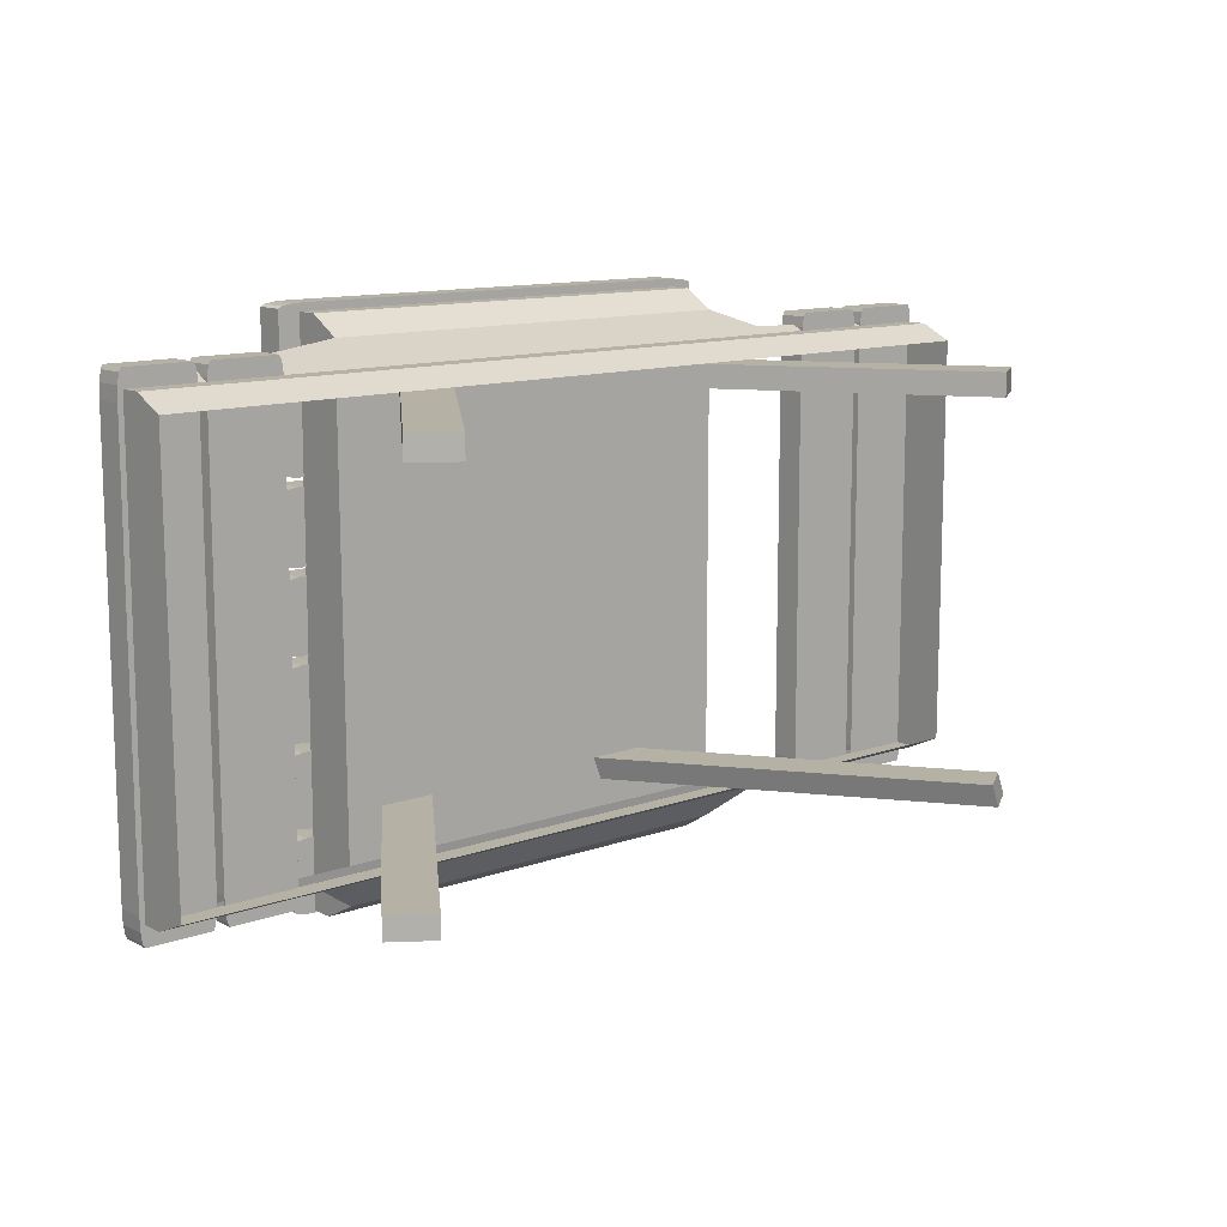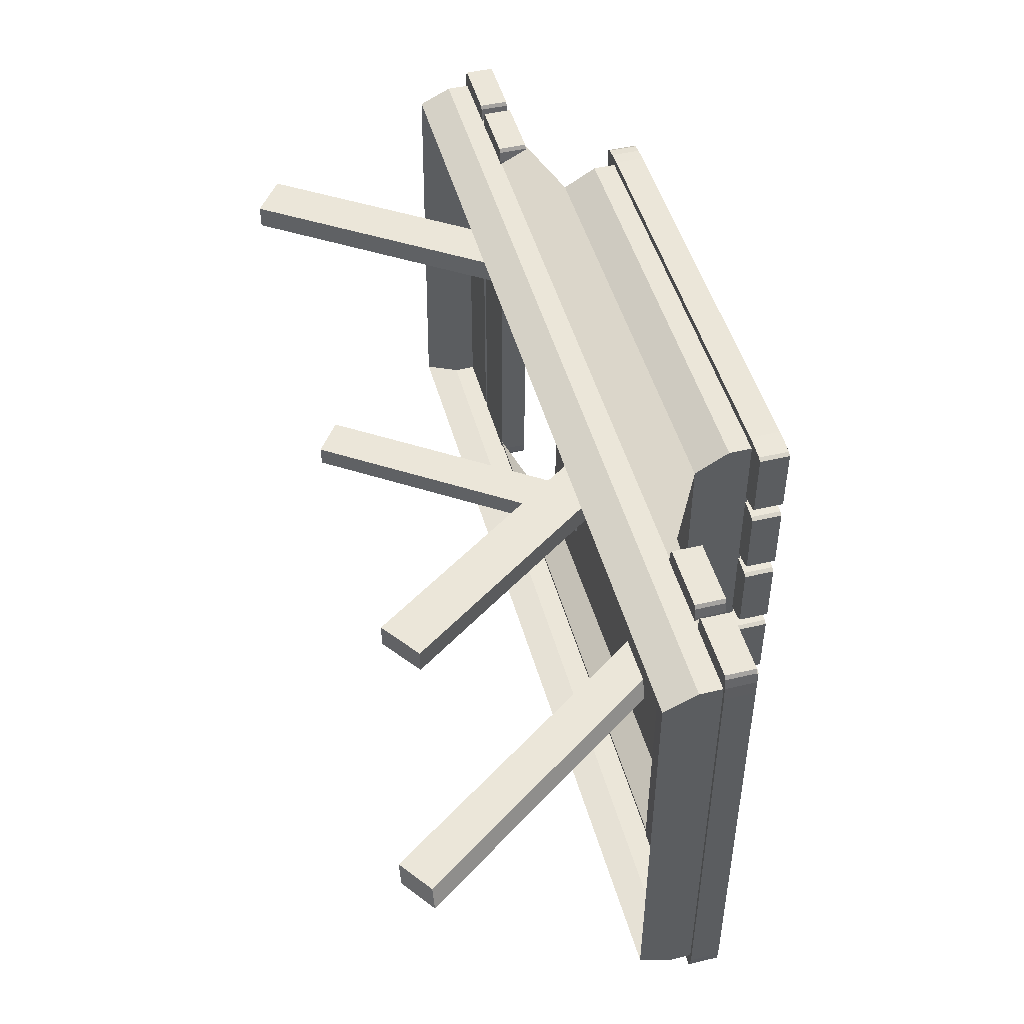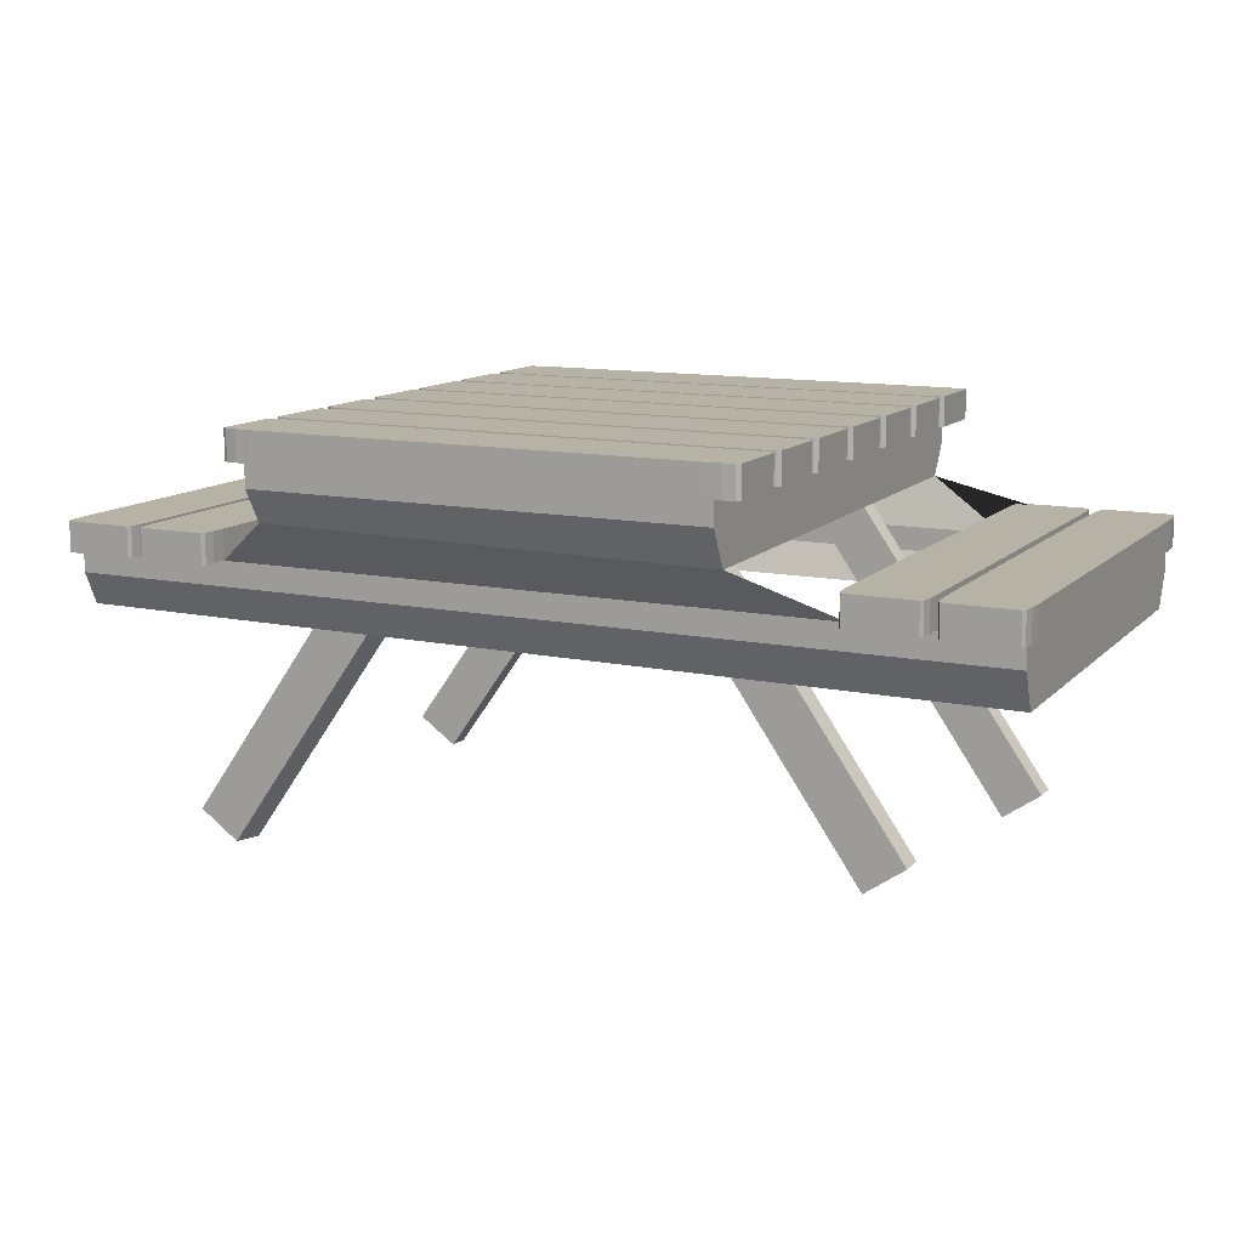
<metadata>
{"format":"obj","ext":"obj","renderer":"f3d","projection":"perspective","resolution":1024,"background":"white","views":[{"elev":12.0,"azim":-40.3,"up":"+Z"},{"elev":47.5,"azim":75.0,"up":"+Z"},{"elev":12.2,"azim":-153.9,"up":"+Y"}]}
</metadata>
<code>
o Cube_Cube.001
v -0.437 0.6613 -0.55
v -0.437 0.708 -0.55
v 0.437 0.708 -0.55
v 0.437 0.6613 -0.55
v 0.437 0.6613 0.55
v 0.437 0.708 0.55
v -0.437 0.708 0.55
v -0.437 0.6613 0.55
v -0.437 0.5969 0.5121
v 0.437 0.5969 0.5121
v 0.437 0.5969 -0.5121
v -0.437 0.5884 -0.5121
v -0.9035 0.4544 -0.4176
v -0.9035 0.501 -0.4176
v 0.8961 0.501 -0.4176
v 0.8961 0.4544 -0.4176
v 0.8961 0.4544 0.4684
v 0.8961 0.501 0.4684
v -0.9035 0.501 0.4684
v -0.9035 0.4544 0.4684
v -0.9035 0.3899 0.4379
v 0.8961 0.3899 0.4379
v 0.8961 0.3899 -0.3871
v -0.9035 0.3815 -0.3871
v 0.7403 0.4985 -0.401
v 0.7403 0.5568 -0.401
v 0.7403 0.5568 0.4468
v 0.7403 0.4985 0.4468
v 0.6016 0.4985 -0.4575
v 0.6016 0.5568 -0.4575
v 0.7317 0.5568 -0.4575
v 0.7317 0.4985 -0.4575
v 0.5973 0.5568 -0.4499
v 0.5941 0.5568 -0.4292
v 0.593 0.5568 -0.401
v 0.593 0.5568 0.4468
v 0.5941 0.5568 0.475
v 0.5973 0.5568 0.4957
v 0.6016 0.5568 0.5032
v 0.7317 0.5568 0.5032
v 0.736 0.5568 0.4957
v 0.7392 0.5568 0.475
v 0.7392 0.5568 -0.4292
v 0.736 0.5568 -0.4499
v 0.7317 0.4985 0.5032
v 0.6016 0.4985 0.5032
v 0.593 0.4999 0.4468
v 0.593 0.4985 -0.401
v 0.7392 0.4985 0.475
v 0.736 0.4985 0.4957
v 0.5941 0.4985 0.475
v 0.5973 0.4985 0.4957
v 0.5973 0.4985 -0.4499
v 0.5941 0.4985 -0.4292
v 0.7392 0.4985 -0.4292
v 0.736 0.4985 -0.4499
v 0.9025 0.4985 -0.401
v 0.9025 0.5568 -0.401
v 0.9025 0.5568 0.4468
v 0.9025 0.4985 0.4468
v 0.7637 0.4985 -0.4575
v 0.7637 0.5568 -0.4575
v 0.8938 0.5568 -0.4575
v 0.8938 0.4985 -0.4575
v 0.7594 0.5568 -0.4499
v 0.7562 0.5568 -0.4292
v 0.7551 0.5568 -0.401
v 0.7551 0.5568 0.4468
v 0.7562 0.5568 0.475
v 0.7594 0.5568 0.4957
v 0.7637 0.5568 0.5032
v 0.8938 0.5568 0.5032
v 0.8981 0.5568 0.4957
v 0.9013 0.5568 0.475
v 0.9013 0.5568 -0.4292
v 0.8981 0.5568 -0.4499
v 0.8938 0.4985 0.5032
v 0.7637 0.4985 0.5032
v 0.7551 0.4985 0.4468
v 0.7551 0.4985 -0.401
v 0.9013 0.4985 0.475
v 0.8981 0.4985 0.4957
v 0.7562 0.4985 0.475
v 0.7594 0.4985 0.4957
v 0.7594 0.4985 -0.4499
v 0.7562 0.4985 -0.4292
v 0.9013 0.4985 -0.4292
v 0.8981 0.4985 -0.4499
v -0.7666 0.4985 -0.401
v -0.7666 0.5568 -0.401
v -0.7666 0.5568 0.4468
v -0.7666 0.4985 0.4468
v -0.9053 0.4985 -0.4575
v -0.9053 0.5568 -0.4575
v -0.7752 0.5568 -0.4575
v -0.7752 0.4985 -0.4575
v -0.9096 0.5568 -0.4499
v -0.9128 0.5568 -0.4292
v -0.914 0.5568 -0.401
v -0.914 0.5568 0.4468
v -0.9128 0.5568 0.475
v -0.9096 0.5568 0.4957
v -0.9053 0.5568 0.5032
v -0.7752 0.5568 0.5032
v -0.7709 0.5568 0.4957
v -0.7677 0.5568 0.475
v -0.7677 0.5568 -0.4292
v -0.7709 0.5568 -0.4499
v -0.7752 0.4985 0.5032
v -0.9053 0.4985 0.5032
v -0.914 0.4985 0.4468
v -0.914 0.4985 -0.401
v -0.7677 0.4985 0.475
v -0.7709 0.4985 0.4957
v -0.9128 0.4985 0.475
v -0.9096 0.4985 0.4957
v -0.9096 0.4985 -0.4499
v -0.9128 0.4985 -0.4292
v -0.7677 0.4985 -0.4292
v -0.7709 0.4985 -0.4499
v -0.6045 0.4985 -0.401
v -0.6045 0.5568 -0.401
v -0.6045 0.5568 0.4468
v -0.6045 0.4999 0.4468
v -0.7432 0.4985 -0.4575
v -0.7432 0.5568 -0.4575
v -0.6131 0.5568 -0.4575
v -0.6131 0.4985 -0.4575
v -0.7475 0.5568 -0.4499
v -0.7507 0.5568 -0.4292
v -0.7518 0.5568 -0.401
v -0.7518 0.5568 0.4468
v -0.7507 0.5568 0.475
v -0.7475 0.5568 0.4957
v -0.7432 0.5568 0.5032
v -0.6131 0.5568 0.5032
v -0.6088 0.5568 0.4957
v -0.6056 0.5568 0.475
v -0.6056 0.5568 -0.4292
v -0.6088 0.5568 -0.4499
v -0.6131 0.4985 0.5032
v -0.7432 0.4985 0.5032
v -0.7518 0.4985 0.4468
v -0.7518 0.4985 -0.401
v -0.6056 0.4985 0.475
v -0.6088 0.4985 0.4957
v -0.7507 0.4985 0.475
v -0.7475 0.4985 0.4957
v -0.7475 0.4985 -0.4499
v -0.7507 0.4985 -0.4292
v -0.6056 0.4985 -0.4292
v -0.6088 0.4985 -0.4499
v 0.4236 0.7054 -0.4068
v 0.4236 0.7637 -0.4068
v -0.4242 0.7637 -0.4068
v -0.4242 0.7054 -0.4068
v 0.4801 0.7054 -0.5455
v 0.4801 0.7637 -0.5455
v 0.4801 0.7637 -0.4154
v 0.4801 0.7054 -0.4154
v 0.4725 0.7637 -0.5498
v 0.4518 0.7637 -0.553
v 0.4236 0.7637 -0.5542
v -0.4242 0.7637 -0.5542
v -0.4524 0.7637 -0.553
v -0.4731 0.7637 -0.5498
v -0.4806 0.7637 -0.5455
v -0.4806 0.7637 -0.4154
v -0.4731 0.7637 -0.4111
v -0.4524 0.7637 -0.4079
v 0.4518 0.7637 -0.4079
v 0.4725 0.7637 -0.4111
v -0.4806 0.7054 -0.4154
v -0.4806 0.7054 -0.5455
v -0.4242 0.7054 -0.5542
v 0.4236 0.7054 -0.5542
v -0.4524 0.7054 -0.4079
v -0.4731 0.7054 -0.4111
v -0.4524 0.7054 -0.553
v -0.4731 0.7054 -0.5498
v 0.4725 0.7054 -0.5498
v 0.4518 0.7054 -0.553
v 0.4518 0.7054 -0.4079
v 0.4725 0.7054 -0.4111
v 0.4236 0.7054 -0.2447
v 0.4236 0.7637 -0.2447
v -0.4242 0.7637 -0.2447
v -0.4242 0.7054 -0.2447
v 0.4801 0.7054 -0.3834
v 0.4801 0.7637 -0.3834
v 0.4801 0.7637 -0.2533
v 0.4801 0.7054 -0.2533
v 0.4725 0.7637 -0.3877
v 0.4518 0.7637 -0.3909
v 0.4236 0.7637 -0.392
v -0.4242 0.7637 -0.392
v -0.4524 0.7637 -0.3909
v -0.4731 0.7637 -0.3877
v -0.4806 0.7637 -0.3834
v -0.4806 0.7637 -0.2533
v -0.4731 0.7637 -0.249
v -0.4524 0.7637 -0.2458
v 0.4518 0.7637 -0.2458
v 0.4725 0.7637 -0.249
v -0.4806 0.7054 -0.2533
v -0.4806 0.7054 -0.3834
v -0.4242 0.7054 -0.392
v 0.4236 0.7054 -0.392
v -0.4524 0.7054 -0.2458
v -0.4731 0.7054 -0.249
v -0.4524 0.7054 -0.3909
v -0.4731 0.7054 -0.3877
v 0.4725 0.7054 -0.3877
v 0.4518 0.7054 -0.3909
v 0.4518 0.7054 -0.2458
v 0.4725 0.7054 -0.249
v 0.4236 0.7054 -0.08255
v 0.4236 0.7637 -0.08255
v -0.4242 0.7637 -0.08255
v -0.4242 0.7054 -0.08255
v 0.4801 0.7054 -0.2213
v 0.4801 0.7637 -0.2213
v 0.4801 0.7637 -0.09121
v 0.4801 0.7054 -0.09121
v 0.4725 0.7637 -0.2256
v 0.4518 0.7637 -0.2288
v 0.4236 0.7637 -0.2299
v -0.4242 0.7637 -0.2299
v -0.4524 0.7637 -0.2288
v -0.4731 0.7637 -0.2256
v -0.4806 0.7637 -0.2213
v -0.4806 0.7637 -0.09121
v -0.4731 0.7637 -0.08688
v -0.4524 0.7637 -0.08371
v 0.4518 0.7637 -0.08371
v 0.4725 0.7637 -0.08688
v -0.4806 0.7054 -0.09121
v -0.4806 0.7054 -0.2213
v -0.4242 0.7054 -0.2299
v 0.4236 0.7054 -0.2299
v -0.4524 0.7054 -0.08371
v -0.4731 0.7054 -0.08688
v -0.4524 0.7054 -0.2288
v -0.4731 0.7054 -0.2256
v 0.4725 0.7054 -0.2256
v 0.4518 0.7054 -0.2288
v 0.4518 0.7054 -0.08371
v 0.4725 0.7054 -0.08688
v 0.4236 0.7054 0.07957
v 0.4236 0.7637 0.07957
v -0.4242 0.7637 0.07957
v -0.4242 0.7054 0.07957
v 0.4801 0.7054 -0.05915
v 0.4801 0.7637 -0.05915
v 0.4801 0.7637 0.07091
v 0.4801 0.7054 0.07091
v 0.4725 0.7637 -0.06348
v 0.4518 0.7637 -0.06665
v 0.4236 0.7637 -0.06781
v -0.4242 0.7637 -0.06781
v -0.4524 0.7637 -0.06665
v -0.4731 0.7637 -0.06348
v -0.4806 0.7637 -0.05915
v -0.4806 0.7637 0.07091
v -0.4731 0.7637 0.07524
v -0.4524 0.7637 0.07841
v 0.4518 0.7637 0.07841
v 0.4725 0.7637 0.07524
v -0.4806 0.7054 0.07091
v -0.4806 0.7054 -0.05915
v -0.4242 0.7054 -0.06781
v 0.4236 0.7054 -0.06781
v -0.4524 0.7054 0.07841
v -0.4731 0.7054 0.07524
v -0.4524 0.7054 -0.06665
v -0.4731 0.7054 -0.06348
v 0.4725 0.7054 -0.06348
v 0.4518 0.7054 -0.06665
v 0.4518 0.7054 0.07841
v 0.4725 0.7054 0.07524
v 0.4236 0.7054 0.2417
v 0.4236 0.7637 0.2417
v -0.4242 0.7637 0.2417
v -0.4242 0.7054 0.2417
v 0.4801 0.7054 0.103
v 0.4801 0.7637 0.103
v 0.4801 0.7637 0.233
v 0.4801 0.7054 0.233
v 0.4725 0.7637 0.09864
v 0.4518 0.7637 0.09547
v 0.4236 0.7637 0.09431
v -0.4242 0.7637 0.09431
v -0.4524 0.7637 0.09547
v -0.4731 0.7637 0.09864
v -0.4806 0.7637 0.103
v -0.4806 0.7637 0.233
v -0.4731 0.7637 0.2374
v -0.4524 0.7637 0.2405
v 0.4518 0.7637 0.2405
v 0.4725 0.7637 0.2374
v -0.4806 0.7054 0.233
v -0.4806 0.7054 0.103
v -0.4242 0.7054 0.09431
v 0.4236 0.7054 0.09431
v -0.4524 0.7054 0.2405
v -0.4731 0.7054 0.2374
v -0.4524 0.7054 0.09547
v -0.4731 0.7054 0.09864
v 0.4725 0.7054 0.09864
v 0.4518 0.7054 0.09547
v 0.4518 0.7054 0.2405
v 0.4725 0.7054 0.2374
v 0.4236 0.7054 0.4038
v 0.4236 0.7637 0.4038
v -0.4242 0.7637 0.4038
v -0.4242 0.7054 0.4038
v 0.4801 0.7054 0.2651
v 0.4801 0.7637 0.2651
v 0.4801 0.7637 0.3951
v 0.4801 0.7054 0.3951
v 0.4725 0.7637 0.2608
v 0.4518 0.7637 0.2576
v 0.4236 0.7637 0.2564
v -0.4242 0.7637 0.2564
v -0.4524 0.7637 0.2576
v -0.4731 0.7637 0.2608
v -0.4806 0.7637 0.2651
v -0.4806 0.7637 0.3951
v -0.4731 0.7637 0.3995
v -0.4524 0.7637 0.4026
v 0.4518 0.7637 0.4026
v 0.4725 0.7637 0.3995
v -0.4806 0.7054 0.3951
v -0.4806 0.7054 0.2651
v -0.4242 0.7054 0.2564
v 0.4236 0.7054 0.2564
v -0.4524 0.7054 0.4026
v -0.4731 0.7054 0.3995
v -0.4524 0.7054 0.2576
v -0.4731 0.7054 0.2608
v 0.4725 0.7054 0.2608
v 0.4518 0.7054 0.2576
v 0.4518 0.7054 0.4026
v 0.4725 0.7054 0.3995
v 0.4236 0.7054 0.5659
v 0.4236 0.7637 0.5659
v -0.4242 0.7637 0.5659
v -0.4242 0.7054 0.5659
v 0.4801 0.7054 0.4272
v 0.4801 0.7637 0.4272
v 0.4801 0.7637 0.5573
v 0.4801 0.7054 0.5573
v 0.4725 0.7637 0.4229
v 0.4518 0.7637 0.4197
v 0.4236 0.7637 0.4185
v -0.4242 0.7637 0.4185
v -0.4524 0.7637 0.4197
v -0.4731 0.7637 0.4229
v -0.4806 0.7637 0.4272
v -0.4806 0.7637 0.5573
v -0.4731 0.7637 0.5616
v -0.4524 0.7637 0.5648
v 0.4518 0.7637 0.5648
v 0.4725 0.7637 0.5616
v -0.4806 0.7054 0.5573
v -0.4806 0.7054 0.4272
v -0.4242 0.7054 0.4185
v 0.4236 0.7054 0.4185
v -0.4524 0.7054 0.5648
v -0.4731 0.7054 0.5616
v -0.4524 0.7054 0.4197
v -0.4731 0.7054 0.4229
v 0.4725 0.7054 0.4229
v 0.4518 0.7054 0.4197
v 0.4518 0.7054 0.5648
v 0.4725 0.7054 0.5616
v -0.437 0.5969 0.5121
v -0.9035 0.501 0.4684
v 0.8961 0.501 0.4684
v 0.437 0.5969 0.5121
v 0.5822 -0.03544 0.3874
v 0.1373 0.5999 0.3874
v 0.1373 0.5999 0.4333
v 0.5822 -0.03544 0.4333
v 0.2131 0.653 0.4333
v 0.658 0.01765 0.4333
v 0.2131 0.653 0.3874
v 0.658 0.01765 0.3874
v 0.5996 -0.03544 -0.3835
v 0.1547 0.5999 -0.3835
v 0.1373 0.5999 -0.3376
v 0.5822 -0.03544 -0.3376
v 0.2131 0.653 -0.3376
v 0.658 0.01765 -0.3376
v 0.2305 0.653 -0.3835
v 0.6754 0.01765 -0.3835
v -0.7087 0.09795 -0.3835
v -0.2638 0.7333 -0.3835
v -0.2638 0.7333 -0.3376
v -0.7087 0.09795 -0.3376
v -0.188 0.6802 -0.3376
v -0.6329 0.04487 -0.3376
v -0.188 0.6802 -0.3835
v -0.6329 0.04487 -0.3835
v -0.7087 0.01765 0.3874
v -0.2638 0.653 0.3874
v -0.2638 0.653 0.4333
v -0.7087 0.01765 0.4333
v -0.188 0.5999 0.4333
v -0.6329 -0.03544 0.4333
v -0.188 0.5999 0.3874
v -0.6329 -0.03544 0.3874
f 1 2 3 4
f 5 6 7 8
f 5 8 9 10
f 1 4 11 12
f 4 5 10 11
f 8 1 12 9
f 3 6 5 4
f 7 2 1 8
f 11 10 9 12
f 13 14 15 16
f 17 18 19 20
f 17 20 21 22
f 13 16 23 24
f 16 17 22 23
f 20 13 24 21
f 15 18 17 16
f 19 14 13 20
f 25 26 27 28
f 29 30 31 32
f 30 33 34 35 36 37 38 39 40 41 42 27 26 43 44 31
f 45 40 39 46
f 47 36 35 48
f 28 27 42 49
f 49 42 41 50
f 50 41 40 45
f 36 47 51 37
f 37 51 52 38
f 38 52 46 39
f 30 29 53 33
f 33 53 54 34
f 34 54 48 35
f 26 25 55 43
f 43 55 56 44
f 44 56 32 31
f 46 52 51 47 48 54 53 29 32 56 55 25 28 49 50 45
f 57 58 59 60
f 61 62 63 64
f 62 65 66 67 68 69 70 71 72 73 74 59 58 75 76 63
f 77 72 71 78
f 79 68 67 80
f 60 59 74 81
f 81 74 73 82
f 82 73 72 77
f 68 79 83 69
f 69 83 84 70
f 70 84 78 71
f 62 61 85 65
f 65 85 86 66
f 66 86 80 67
f 58 57 87 75
f 75 87 88 76
f 76 88 64 63
f 78 84 83 79 80 86 85 61 64 88 87 57 60 81 82 77
f 89 90 91 92
f 93 94 95 96
f 94 97 98 99 100 101 102 103 104 105 106 91 90 107 108 95
f 109 104 103 110
f 111 100 99 112
f 92 91 106 113
f 113 106 105 114
f 114 105 104 109
f 100 111 115 101
f 101 115 116 102
f 102 116 110 103
f 94 93 117 97
f 97 117 118 98
f 98 118 112 99
f 90 89 119 107
f 107 119 120 108
f 108 120 96 95
f 110 116 115 111 112 118 117 93 96 120 119 89 92 113 114 109
f 121 122 123 124
f 125 126 127 128
f 126 129 130 131 132 133 134 135 136 137 138 123 122 139 140 127
f 141 136 135 142
f 143 132 131 144
f 124 123 138 145
f 145 138 137 146
f 146 137 136 141
f 132 143 147 133
f 133 147 148 134
f 134 148 142 135
f 126 125 149 129
f 129 149 150 130
f 130 150 144 131
f 122 121 151 139
f 139 151 152 140
f 140 152 128 127
f 142 148 147 143 144 150 149 125 128 152 151 121 124 145 146 141
f 153 154 155 156
f 157 158 159 160
f 158 161 162 163 164 165 166 167 168 169 170 155 154 171 172 159
f 173 168 167 174
f 175 164 163 176
f 156 155 170 177
f 177 170 169 178
f 178 169 168 173
f 164 175 179 165
f 165 179 180 166
f 166 180 174 167
f 158 157 181 161
f 161 181 182 162
f 162 182 176 163
f 154 153 183 171
f 171 183 184 172
f 172 184 160 159
f 174 180 179 175 176 182 181 157 160 184 183 153 156 177 178 173
f 185 186 187 188
f 189 190 191 192
f 190 193 194 195 196 197 198 199 200 201 202 187 186 203 204 191
f 205 200 199 206
f 207 196 195 208
f 188 187 202 209
f 209 202 201 210
f 210 201 200 205
f 196 207 211 197
f 197 211 212 198
f 198 212 206 199
f 190 189 213 193
f 193 213 214 194
f 194 214 208 195
f 186 185 215 203
f 203 215 216 204
f 204 216 192 191
f 206 212 211 207 208 214 213 189 192 216 215 185 188 209 210 205
f 217 218 219 220
f 221 222 223 224
f 222 225 226 227 228 229 230 231 232 233 234 219 218 235 236 223
f 237 232 231 238
f 239 228 227 240
f 220 219 234 241
f 241 234 233 242
f 242 233 232 237
f 228 239 243 229
f 229 243 244 230
f 230 244 238 231
f 222 221 245 225
f 225 245 246 226
f 226 246 240 227
f 218 217 247 235
f 235 247 248 236
f 236 248 224 223
f 238 244 243 239 240 246 245 221 224 248 247 217 220 241 242 237
f 249 250 251 252
f 253 254 255 256
f 254 257 258 259 260 261 262 263 264 265 266 251 250 267 268 255
f 269 264 263 270
f 271 260 259 272
f 252 251 266 273
f 273 266 265 274
f 274 265 264 269
f 260 271 275 261
f 261 275 276 262
f 262 276 270 263
f 254 253 277 257
f 257 277 278 258
f 258 278 272 259
f 250 249 279 267
f 267 279 280 268
f 268 280 256 255
f 270 276 275 271 272 278 277 253 256 280 279 249 252 273 274 269
f 281 282 283 284
f 285 286 287 288
f 286 289 290 291 292 293 294 295 296 297 298 283 282 299 300 287
f 301 296 295 302
f 303 292 291 304
f 284 283 298 305
f 305 298 297 306
f 306 297 296 301
f 292 303 307 293
f 293 307 308 294
f 294 308 302 295
f 286 285 309 289
f 289 309 310 290
f 290 310 304 291
f 282 281 311 299
f 299 311 312 300
f 300 312 288 287
f 302 308 307 303 304 310 309 285 288 312 311 281 284 305 306 301
f 313 314 315 316
f 317 318 319 320
f 318 321 322 323 324 325 326 327 328 329 330 315 314 331 332 319
f 333 328 327 334
f 335 324 323 336
f 316 315 330 337
f 337 330 329 338
f 338 329 328 333
f 324 335 339 325
f 325 339 340 326
f 326 340 334 327
f 318 317 341 321
f 321 341 342 322
f 322 342 336 323
f 314 313 343 331
f 331 343 344 332
f 332 344 320 319
f 334 340 339 335 336 342 341 317 320 344 343 313 316 337 338 333
f 345 346 347 348
f 349 350 351 352
f 350 353 354 355 356 357 358 359 360 361 362 347 346 363 364 351
f 365 360 359 366
f 367 356 355 368
f 348 347 362 369
f 369 362 361 370
f 370 361 360 365
f 356 367 371 357
f 357 371 372 358
f 358 372 366 359
f 350 349 373 353
f 353 373 374 354
f 354 374 368 355
f 346 345 375 363
f 363 375 376 364
f 364 376 352 351
f 366 372 371 367 368 374 373 349 352 376 375 345 348 369 370 365
f 377 124 378 379 47 380
f 121 12 11 48
f 14 121 48 15
f 381 382 383 384
f 384 383 385 386
f 386 385 387 388
f 388 387 382 381
f 384 386 388 381
f 385 383 382 387
f 389 390 391 392
f 392 391 393 394
f 394 393 395 396
f 396 395 390 389
f 392 394 396 389
f 393 391 390 395
f 397 398 399 400
f 400 399 401 402
f 402 401 403 404
f 404 403 398 397
f 400 402 404 397
f 401 399 398 403
f 405 406 407 408
f 408 407 409 410
f 410 409 411 412
f 412 411 406 405
f 408 410 412 405
f 409 407 406 411

</code>
